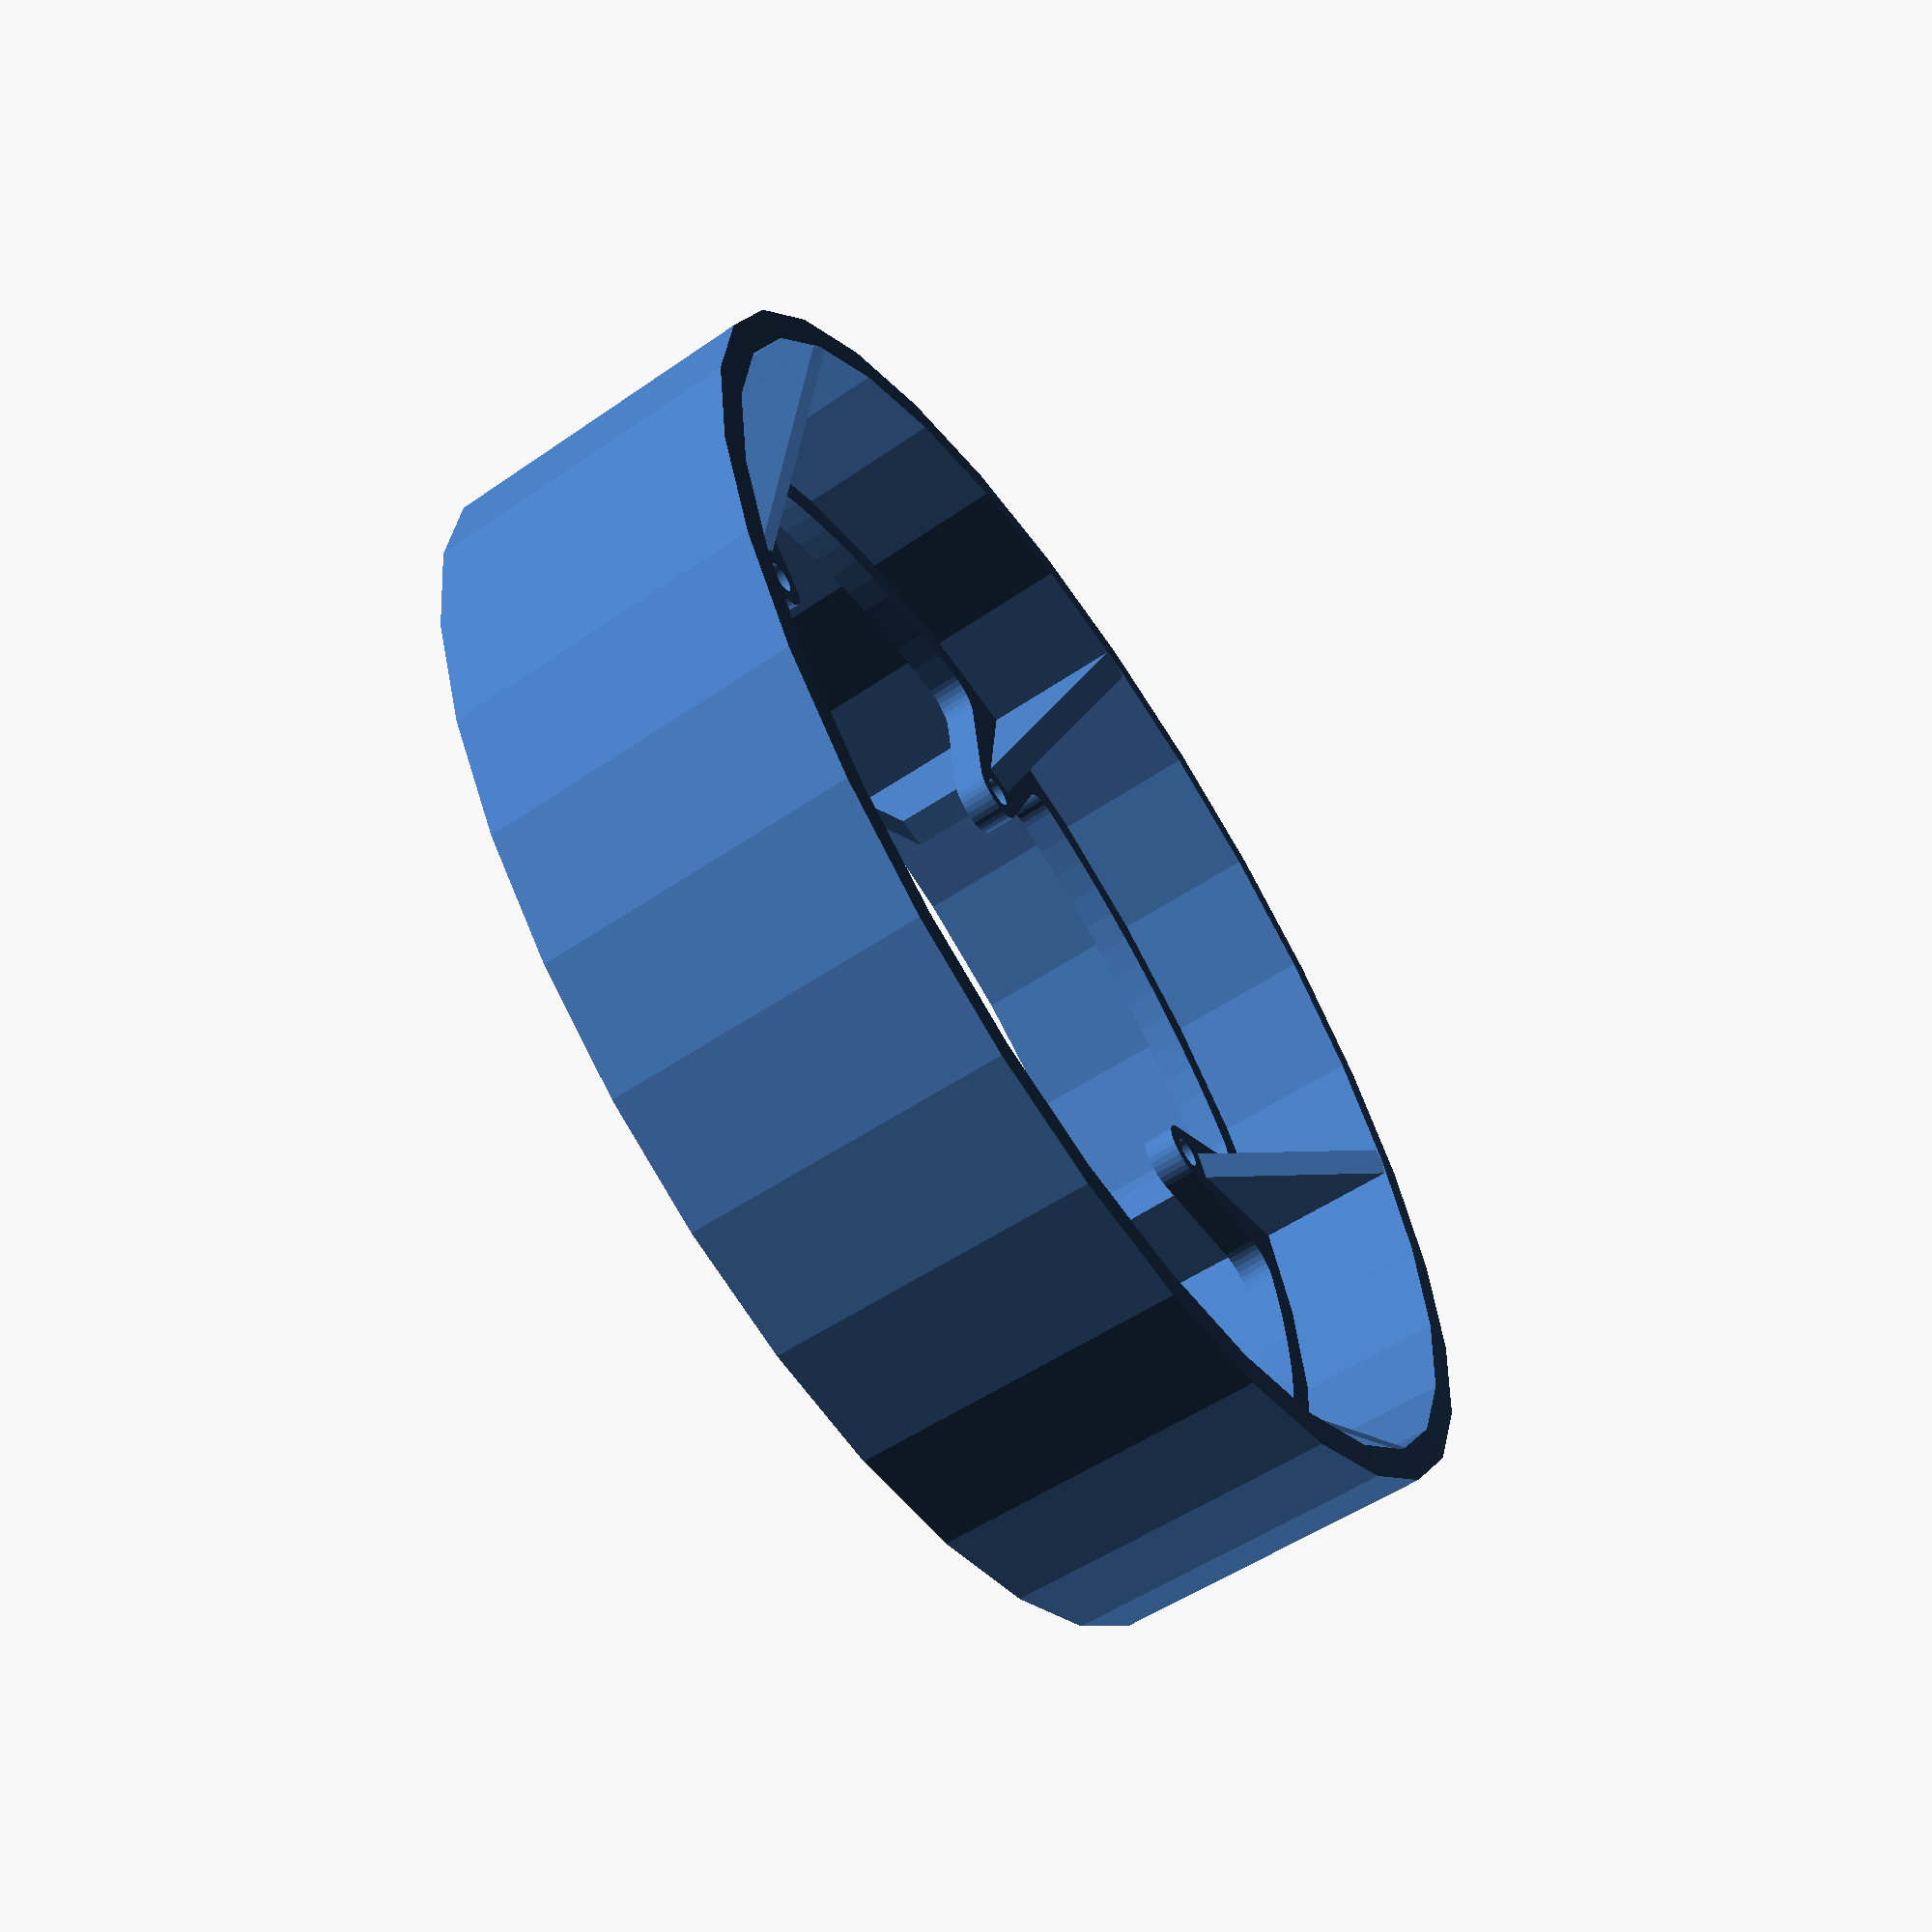
<openscad>
// Generated by Parametrix
ca_vaxis_holder_facePetal_000 = [ [ 37.9731, 0.0000 ],[ 37.9211, 1.9874 ],[ 37.7651, 3.9693 ],[ 37.5056, 5.9403 ],[ 37.1433, 7.8951 ],[ 36.6792, 9.8282 ],[ 36.1146, 11.7343 ],[ 35.4510, 13.6084 ],[ 34.6902, 15.4451 ],[ 33.8343, 17.2394 ],[ 32.8857, 18.9866 ],[ 31.8469, 20.6816 ],[ 30.7209, 22.3200 ],[ 29.5107, 23.8973 ],[ 28.2195, 25.4090 ],[ 26.8511, 26.8511 ],[ 25.4090, 28.2195 ],[ 23.8973, 29.5107 ],[ 22.3200, 30.7209 ],[ 20.6816, 31.8469 ],[ 18.9866, 32.8857 ],[ 17.2394, 33.8343 ],[ 15.4451, 34.6902 ],[ 13.6084, 35.4510 ],[ 11.7343, 36.1146 ],[ 9.8282, 36.6792 ],[ 7.8951, 37.1433 ],[ 5.9403, 37.5056 ],[ 3.9693, 37.7651 ],[ 1.9874, 37.9211 ],[ 0.0000, 37.9731 ],[ -1.9874, 37.9211 ],[ -3.9693, 37.7651 ],[ -5.9403, 37.5056 ],[ -7.8951, 37.1433 ],[ -9.8282, 36.6792 ],[ -11.7343, 36.1146 ],[ -13.6084, 35.4510 ],[ -15.4451, 34.6902 ],[ -17.2394, 33.8343 ],[ -18.9866, 32.8857 ],[ -20.6816, 31.8469 ],[ -22.3200, 30.7209 ],[ -23.8973, 29.5107 ],[ -25.4090, 28.2195 ],[ -26.8511, 26.8511 ],[ -28.2195, 25.4090 ],[ -29.5107, 23.8973 ],[ -30.7209, 22.3200 ],[ -31.8469, 20.6816 ],[ -32.8857, 18.9866 ],[ -33.8343, 17.2394 ],[ -34.6902, 15.4451 ],[ -35.4510, 13.6084 ],[ -36.1146, 11.7343 ],[ -36.6792, 9.8282 ],[ -37.1433, 7.8951 ],[ -37.5056, 5.9403 ],[ -37.7651, 3.9693 ],[ -37.9211, 1.9874 ],[ -37.9731, 0.0000 ],[ -37.9211, -1.9874 ],[ -37.7651, -3.9693 ],[ -37.5056, -5.9403 ],[ -37.1433, -7.8951 ],[ -36.6792, -9.8282 ],[ -36.1146, -11.7343 ],[ -35.4510, -13.6084 ],[ -34.6902, -15.4451 ],[ -33.8343, -17.2394 ],[ -32.8857, -18.9866 ],[ -31.8469, -20.6816 ],[ -30.7209, -22.3200 ],[ -29.5107, -23.8973 ],[ -28.2195, -25.4090 ],[ -26.8511, -26.8511 ],[ -25.4090, -28.2195 ],[ -23.8973, -29.5107 ],[ -22.3200, -30.7209 ],[ -20.6816, -31.8469 ],[ -18.9866, -32.8857 ],[ -17.2394, -33.8343 ],[ -15.4451, -34.6902 ],[ -13.6084, -35.4510 ],[ -11.7343, -36.1146 ],[ -9.8282, -36.6792 ],[ -7.8951, -37.1433 ],[ -5.9403, -37.5056 ],[ -3.9693, -37.7651 ],[ -1.9874, -37.9211 ],[ -0.0000, -37.9731 ],[ 1.9874, -37.9211 ],[ 3.9693, -37.7651 ],[ 5.9403, -37.5056 ],[ 7.8951, -37.1433 ],[ 9.8282, -36.6792 ],[ 11.7343, -36.1146 ],[ 13.6084, -35.4510 ],[ 15.4451, -34.6902 ],[ 17.2394, -33.8343 ],[ 18.9866, -32.8857 ],[ 20.6816, -31.8469 ],[ 22.3200, -30.7209 ],[ 23.8973, -29.5107 ],[ 25.4090, -28.2195 ],[ 26.8511, -26.8511 ],[ 28.2195, -25.4090 ],[ 29.5107, -23.8973 ],[ 30.7209, -22.3200 ],[ 31.8469, -20.6816 ],[ 32.8857, -18.9866 ],[ 33.8343, -17.2394 ],[ 34.6902, -15.4451 ],[ 35.4510, -13.6084 ],[ 36.1146, -11.7343 ],[ 36.6792, -9.8282 ],[ 37.1433, -7.8951 ],[ 37.5056, -5.9403 ],[ 37.7651, -3.9693 ],[ 37.9211, -1.9874 ],[ 37.9731, 0.0000 ] ];
cb_vaxis_holder_facePetal_000 = [  0, 1, 2, 3, 4, 5, 6, 7, 8, 9, 10, 11, 12, 13, 14, 15, 16, 17, 18, 19, 20, 21, 22, 23, 24, 25, 26, 27, 28, 29, 30, 31, 32, 33, 34, 35, 36, 37, 38, 39, 40, 41, 42, 43, 44, 45, 46, 47, 48, 49, 50, 51, 52, 53, 54, 55, 56, 57, 58, 59, 60, 61, 62, 63, 64, 65, 66, 67, 68, 69, 70, 71, 72, 73, 74, 75, 76, 77, 78, 79, 80, 81, 82, 83, 84, 85, 86, 87, 88, 89, 90, 91, 92, 93, 94, 95, 96, 97, 98, 99, 100, 101, 102, 103, 104, 105, 106, 107, 108, 109, 110, 111, 112, 113, 114, 115, 116, 117, 118, 119, 120 ];
ca_vaxis_holder_facePetal_001 = [ [ 33.9776, -3.6000 ],[ 26.5660, -1.9523 ],[ 26.1993, -1.8327 ],[ 25.8624, -1.6450 ],[ 25.5678, -1.3960 ],[ 25.3265, -1.0951 ],[ 25.1474, -0.7535 ],[ 25.0372, -0.3839 ],[ 25.0000, -0.0000 ],[ 25.0372, 0.3839 ],[ 25.1474, 0.7535 ],[ 25.3265, 1.0951 ],[ 25.5678, 1.3960 ],[ 25.8624, 1.6450 ],[ 26.1993, 1.8327 ],[ 26.5660, 1.9523 ],[ 33.9776, 3.6000 ],[ 34.3376, 3.7167 ],[ 34.6692, 3.8991 ],[ 34.9605, 4.1408 ],[ 35.2010, 4.4329 ],[ 35.3822, 4.7652 ],[ 35.4975, 5.1256 ],[ 35.5429, 5.5014 ],[ 35.5167, 5.8789 ],[ 35.1374, 7.8336 ],[ 34.6505, 9.7643 ],[ 34.0577, 11.6652 ],[ 33.3606, 13.5303 ],[ 32.5615, 15.3541 ],[ 31.6628, 17.1309 ],[ 30.6672, 18.8553 ],[ 29.5778, 20.5220 ],[ 28.3979, 22.1260 ],[ 27.1312, 23.6622 ],[ 25.7814, 25.1261 ],[ 24.3528, 26.5131 ],[ 22.8497, 27.8189 ],[ 22.5358, 28.0304 ],[ 22.1877, 28.1790 ],[ 21.8179, 28.2593 ],[ 21.4395, 28.2685 ],[ 21.0662, 28.2063 ],[ 20.7113, 28.0748 ],[ 20.3875, 27.8789 ],[ 20.1065, 27.6255 ],[ 14.9738, 22.0307 ],[ 14.6868, 21.7729 ],[ 14.3558, 21.5750 ],[ 13.9929, 21.4444 ],[ 13.6116, 21.3858 ],[ 13.2263, 21.4015 ],[ 12.8511, 21.4909 ],[ 12.5000, 21.6506 ],[ 12.1861, 21.8748 ],[ 11.9211, 22.1550 ],[ 11.7148, 22.4809 ],[ 11.5749, 22.8404 ],[ 11.5066, 23.2200 ],[ 11.5125, 23.6056 ],[ 11.5922, 23.9830 ],[ 13.8711, 31.2254 ],[ 13.9501, 31.5956 ],[ 13.9579, 31.9740 ],[ 13.8942, 32.3470 ],[ 13.7615, 32.7014 ],[ 13.5643, 33.0245 ],[ 13.3098, 33.3046 ],[ 13.0071, 33.5318 ],[ 12.6671, 33.6979 ],[ 10.7846, 34.3467 ],[ 8.8691, 34.8904 ],[ 6.9265, 35.3274 ],[ 4.9627, 35.6563 ],[ 2.9837, 35.8761 ],[ 0.9956, 35.9862 ],[ -0.9956, 35.9862 ],[ -2.9837, 35.8761 ],[ -4.9627, 35.6563 ],[ -6.9265, 35.3274 ],[ -8.8691, 34.8904 ],[ -10.7846, 34.3467 ],[ -12.6671, 33.6979 ],[ -13.0071, 33.5318 ],[ -13.3098, 33.3046 ],[ -13.5643, 33.0245 ],[ -13.7615, 32.7014 ],[ -13.8942, 32.3470 ],[ -13.9579, 31.9740 ],[ -13.9501, 31.5956 ],[ -13.8711, 31.2254 ],[ -11.5922, 23.9830 ],[ -11.5125, 23.6056 ],[ -11.5066, 23.2200 ],[ -11.5749, 22.8404 ],[ -11.7148, 22.4809 ],[ -11.9211, 22.1550 ],[ -12.1861, 21.8748 ],[ -12.5000, 21.6506 ],[ -12.8511, 21.4909 ],[ -13.2263, 21.4015 ],[ -13.6116, 21.3858 ],[ -13.9929, 21.4444 ],[ -14.3558, 21.5750 ],[ -14.6868, 21.7729 ],[ -14.9738, 22.0307 ],[ -20.1065, 27.6255 ],[ -20.3875, 27.8789 ],[ -20.7113, 28.0748 ],[ -21.0662, 28.2063 ],[ -21.4395, 28.2685 ],[ -21.8179, 28.2593 ],[ -22.1877, 28.1790 ],[ -22.5358, 28.0304 ],[ -22.8497, 27.8189 ],[ -24.3528, 26.5131 ],[ -25.7814, 25.1261 ],[ -27.1312, 23.6622 ],[ -28.3979, 22.1260 ],[ -29.5778, 20.5220 ],[ -30.6672, 18.8553 ],[ -31.6628, 17.1309 ],[ -32.5615, 15.3541 ],[ -33.3606, 13.5303 ],[ -34.0577, 11.6652 ],[ -34.6505, 9.7643 ],[ -35.1374, 7.8336 ],[ -35.5167, 5.8789 ],[ -35.5429, 5.5014 ],[ -35.4975, 5.1256 ],[ -35.3822, 4.7652 ],[ -35.2010, 4.4329 ],[ -34.9605, 4.1408 ],[ -34.6692, 3.8991 ],[ -34.3376, 3.7167 ],[ -33.9776, 3.6000 ],[ -26.5660, 1.9523 ],[ -26.1993, 1.8327 ],[ -25.8624, 1.6450 ],[ -25.5678, 1.3960 ],[ -25.3265, 1.0951 ],[ -25.1474, 0.7535 ],[ -25.0372, 0.3839 ],[ -25.0000, 0.0000 ],[ -25.0372, -0.3839 ],[ -25.1474, -0.7535 ],[ -25.3265, -1.0951 ],[ -25.5678, -1.3960 ],[ -25.8624, -1.6450 ],[ -26.1993, -1.8327 ],[ -26.5660, -1.9523 ],[ -33.9776, -3.6000 ],[ -34.3376, -3.7167 ],[ -34.6692, -3.8991 ],[ -34.9605, -4.1408 ],[ -35.2010, -4.4329 ],[ -35.3822, -4.7652 ],[ -35.4975, -5.1256 ],[ -35.5429, -5.5014 ],[ -35.5167, -5.8789 ],[ -35.1374, -7.8336 ],[ -34.6505, -9.7643 ],[ -34.0577, -11.6652 ],[ -33.3606, -13.5303 ],[ -32.5615, -15.3541 ],[ -31.6628, -17.1309 ],[ -30.6672, -18.8553 ],[ -29.5778, -20.5220 ],[ -28.3979, -22.1260 ],[ -27.1312, -23.6622 ],[ -25.7814, -25.1261 ],[ -24.3528, -26.5131 ],[ -22.8497, -27.8189 ],[ -22.5358, -28.0304 ],[ -22.1877, -28.1790 ],[ -21.8179, -28.2593 ],[ -21.4395, -28.2685 ],[ -21.0662, -28.2063 ],[ -20.7113, -28.0748 ],[ -20.3875, -27.8789 ],[ -20.1065, -27.6255 ],[ -14.9738, -22.0307 ],[ -14.6868, -21.7729 ],[ -14.3558, -21.5750 ],[ -13.9929, -21.4444 ],[ -13.6116, -21.3858 ],[ -13.2263, -21.4015 ],[ -12.8511, -21.4909 ],[ -12.5000, -21.6506 ],[ -12.1861, -21.8748 ],[ -11.9211, -22.1550 ],[ -11.7148, -22.4809 ],[ -11.5749, -22.8404 ],[ -11.5066, -23.2200 ],[ -11.5125, -23.6056 ],[ -11.5922, -23.9830 ],[ -13.8711, -31.2254 ],[ -13.9501, -31.5956 ],[ -13.9579, -31.9740 ],[ -13.8942, -32.3470 ],[ -13.7615, -32.7014 ],[ -13.5643, -33.0245 ],[ -13.3098, -33.3046 ],[ -13.0071, -33.5318 ],[ -12.6671, -33.6979 ],[ -10.7846, -34.3467 ],[ -8.8691, -34.8904 ],[ -6.9265, -35.3274 ],[ -4.9627, -35.6563 ],[ -2.9837, -35.8761 ],[ -0.9956, -35.9862 ],[ 0.9956, -35.9862 ],[ 2.9837, -35.8761 ],[ 4.9627, -35.6563 ],[ 6.9265, -35.3274 ],[ 8.8691, -34.8904 ],[ 10.7846, -34.3467 ],[ 12.6671, -33.6979 ],[ 13.0071, -33.5318 ],[ 13.3098, -33.3046 ],[ 13.5643, -33.0245 ],[ 13.7615, -32.7014 ],[ 13.8942, -32.3470 ],[ 13.9579, -31.9740 ],[ 13.9501, -31.5956 ],[ 13.8711, -31.2254 ],[ 11.5922, -23.9830 ],[ 11.5125, -23.6056 ],[ 11.5066, -23.2200 ],[ 11.5749, -22.8404 ],[ 11.7148, -22.4809 ],[ 11.9211, -22.1550 ],[ 12.1861, -21.8748 ],[ 12.5000, -21.6506 ],[ 12.8511, -21.4909 ],[ 13.2263, -21.4015 ],[ 13.6116, -21.3858 ],[ 13.9929, -21.4444 ],[ 14.3558, -21.5750 ],[ 14.6868, -21.7729 ],[ 14.9738, -22.0307 ],[ 20.1065, -27.6255 ],[ 20.3875, -27.8789 ],[ 20.7113, -28.0748 ],[ 21.0662, -28.2063 ],[ 21.4395, -28.2685 ],[ 21.8179, -28.2593 ],[ 22.1877, -28.1790 ],[ 22.5358, -28.0304 ],[ 22.8497, -27.8189 ],[ 24.3528, -26.5131 ],[ 25.7814, -25.1261 ],[ 27.1312, -23.6622 ],[ 28.3979, -22.1260 ],[ 29.5778, -20.5220 ],[ 30.6672, -18.8553 ],[ 31.6628, -17.1309 ],[ 32.5615, -15.3541 ],[ 33.3606, -13.5303 ],[ 34.0577, -11.6652 ],[ 34.6505, -9.7643 ],[ 35.1374, -7.8336 ],[ 35.5167, -5.8789 ],[ 35.5429, -5.5014 ],[ 35.4975, -5.1256 ],[ 35.3822, -4.7652 ],[ 35.2010, -4.4329 ],[ 34.9605, -4.1408 ],[ 34.6692, -3.8991 ],[ 34.3376, -3.7167 ],[ 33.9776, -3.6000 ] ];
cb_vaxis_holder_facePetal_001 = [  121, 122, 123, 124, 125, 126, 127, 128, 129, 130, 131, 132, 133, 134, 135, 136, 137, 138, 139, 140, 141, 142, 143, 144, 145, 146, 147, 148, 149, 150, 151, 152, 153, 154, 155, 156, 157, 158, 159, 160, 161, 162, 163, 164, 165, 166, 167, 168, 169, 170, 171, 172, 173, 174, 175, 176, 177, 178, 179, 180, 181, 182, 183, 184, 185, 186, 187, 188, 189, 190, 191, 192, 193, 194, 195, 196, 197, 198, 199, 200, 201, 202, 203, 204, 205, 206, 207, 208, 209, 210, 211, 212, 213, 214, 215, 216, 217, 218, 219, 220, 221, 222, 223, 224, 225, 226, 227, 228, 229, 230, 231, 232, 233, 234, 235, 236, 237, 238, 239, 240, 241, 242, 243, 244, 245, 246, 247, 248, 249, 250, 251, 252, 253, 254, 255, 256, 257, 258, 259, 260, 261, 262, 263, 264, 265, 266, 267, 268, 269, 270, 271, 272, 273, 274, 275, 276, 277, 278, 279, 280, 281, 282, 283, 284, 285, 286, 287, 288, 289, 290, 291, 292, 293, 294, 295, 296, 297, 298, 299, 300, 301, 302, 303, 304, 305, 306, 307, 308, 309, 310, 311, 312, 313, 314, 315, 316, 317, 318, 319, 320, 321, 322, 323, 324, 325, 326, 327, 328, 329, 330, 331, 332, 333, 334, 335, 336, 337, 338, 339, 340, 341, 342, 343, 344, 345, 346, 347, 348, 349, 350, 351, 352, 353, 354, 355, 356, 357, 358, 359, 360, 361, 362, 363, 364, 365, 366, 367, 368, 369, 370, 371, 372, 373, 374, 375, 376, 377, 378, 379, 380, 381, 382, 383, 384, 385, 386, 387, 388, 389, 390, 391 ];
ca_vaxis_holder_facePetal_002 = [ [ 28.0000, 0.0000 ],[ 27.9808, 0.1951 ],[ 27.9239, 0.3827 ],[ 27.8315, 0.5556 ],[ 27.7071, 0.7071 ],[ 27.5556, 0.8315 ],[ 27.3827, 0.9239 ],[ 27.1951, 0.9808 ],[ 27.0000, 1.0000 ],[ 26.8049, 0.9808 ],[ 26.6173, 0.9239 ],[ 26.4444, 0.8315 ],[ 26.2929, 0.7071 ],[ 26.1685, 0.5556 ],[ 26.0761, 0.3827 ],[ 26.0192, 0.1951 ],[ 26.0000, 0.0000 ],[ 26.0192, -0.1951 ],[ 26.0761, -0.3827 ],[ 26.1685, -0.5556 ],[ 26.2929, -0.7071 ],[ 26.4444, -0.8315 ],[ 26.6173, -0.9239 ],[ 26.8049, -0.9808 ],[ 27.0000, -1.0000 ],[ 27.1951, -0.9808 ],[ 27.3827, -0.9239 ],[ 27.5556, -0.8315 ],[ 27.7071, -0.7071 ],[ 27.8315, -0.5556 ],[ 27.9239, -0.3827 ],[ 27.9808, -0.1951 ],[ 28.0000, 0.0000 ] ];
cb_vaxis_holder_facePetal_002 = [  392, 393, 394, 395, 396, 397, 398, 399, 400, 401, 402, 403, 404, 405, 406, 407, 408, 409, 410, 411, 412, 413, 414, 415, 416, 417, 418, 419, 420, 421, 422, 423, 424 ];
ca_vaxis_holder_facePetal_003 = [ [ 14.5000, 23.3827 ],[ 14.4808, 23.5778 ],[ 14.4239, 23.7654 ],[ 14.3315, 23.9383 ],[ 14.2071, 24.0898 ],[ 14.0556, 24.2142 ],[ 13.8827, 24.3066 ],[ 13.6951, 24.3635 ],[ 13.5000, 24.3827 ],[ 13.3049, 24.3635 ],[ 13.1173, 24.3066 ],[ 12.9444, 24.2142 ],[ 12.7929, 24.0898 ],[ 12.6685, 23.9383 ],[ 12.5761, 23.7654 ],[ 12.5192, 23.5778 ],[ 12.5000, 23.3827 ],[ 12.5192, 23.1876 ],[ 12.5761, 23.0000 ],[ 12.6685, 22.8271 ],[ 12.7929, 22.6756 ],[ 12.9444, 22.5512 ],[ 13.1173, 22.4588 ],[ 13.3049, 22.4019 ],[ 13.5000, 22.3827 ],[ 13.6951, 22.4019 ],[ 13.8827, 22.4588 ],[ 14.0556, 22.5512 ],[ 14.2071, 22.6756 ],[ 14.3315, 22.8271 ],[ 14.4239, 23.0000 ],[ 14.4808, 23.1876 ],[ 14.5000, 23.3827 ] ];
cb_vaxis_holder_facePetal_003 = [  425, 426, 427, 428, 429, 430, 431, 432, 433, 434, 435, 436, 437, 438, 439, 440, 441, 442, 443, 444, 445, 446, 447, 448, 449, 450, 451, 452, 453, 454, 455, 456, 457 ];
ca_vaxis_holder_facePetal_004 = [ [ -12.5000, 23.3827 ],[ -12.5192, 23.5778 ],[ -12.5761, 23.7654 ],[ -12.6685, 23.9383 ],[ -12.7929, 24.0898 ],[ -12.9444, 24.2142 ],[ -13.1173, 24.3066 ],[ -13.3049, 24.3635 ],[ -13.5000, 24.3827 ],[ -13.6951, 24.3635 ],[ -13.8827, 24.3066 ],[ -14.0556, 24.2142 ],[ -14.2071, 24.0898 ],[ -14.3315, 23.9383 ],[ -14.4239, 23.7654 ],[ -14.4808, 23.5778 ],[ -14.5000, 23.3827 ],[ -14.4808, 23.1876 ],[ -14.4239, 23.0000 ],[ -14.3315, 22.8271 ],[ -14.2071, 22.6756 ],[ -14.0556, 22.5512 ],[ -13.8827, 22.4588 ],[ -13.6951, 22.4019 ],[ -13.5000, 22.3827 ],[ -13.3049, 22.4019 ],[ -13.1173, 22.4588 ],[ -12.9444, 22.5512 ],[ -12.7929, 22.6756 ],[ -12.6685, 22.8271 ],[ -12.5761, 23.0000 ],[ -12.5192, 23.1876 ],[ -12.5000, 23.3827 ] ];
cb_vaxis_holder_facePetal_004 = [  458, 459, 460, 461, 462, 463, 464, 465, 466, 467, 468, 469, 470, 471, 472, 473, 474, 475, 476, 477, 478, 479, 480, 481, 482, 483, 484, 485, 486, 487, 488, 489, 490 ];
ca_vaxis_holder_facePetal_005 = [ [ -26.0000, 0.0000 ],[ -26.0192, 0.1951 ],[ -26.0761, 0.3827 ],[ -26.1685, 0.5556 ],[ -26.2929, 0.7071 ],[ -26.4444, 0.8315 ],[ -26.6173, 0.9239 ],[ -26.8049, 0.9808 ],[ -27.0000, 1.0000 ],[ -27.1951, 0.9808 ],[ -27.3827, 0.9239 ],[ -27.5556, 0.8315 ],[ -27.7071, 0.7071 ],[ -27.8315, 0.5556 ],[ -27.9239, 0.3827 ],[ -27.9808, 0.1951 ],[ -28.0000, 0.0000 ],[ -27.9808, -0.1951 ],[ -27.9239, -0.3827 ],[ -27.8315, -0.5556 ],[ -27.7071, -0.7071 ],[ -27.5556, -0.8315 ],[ -27.3827, -0.9239 ],[ -27.1951, -0.9808 ],[ -27.0000, -1.0000 ],[ -26.8049, -0.9808 ],[ -26.6173, -0.9239 ],[ -26.4444, -0.8315 ],[ -26.2929, -0.7071 ],[ -26.1685, -0.5556 ],[ -26.0761, -0.3827 ],[ -26.0192, -0.1951 ],[ -26.0000, 0.0000 ] ];
cb_vaxis_holder_facePetal_005 = [  491, 492, 493, 494, 495, 496, 497, 498, 499, 500, 501, 502, 503, 504, 505, 506, 507, 508, 509, 510, 511, 512, 513, 514, 515, 516, 517, 518, 519, 520, 521, 522, 523 ];
ca_vaxis_holder_facePetal_006 = [ [ -12.5000, -23.3827 ],[ -12.5192, -23.1876 ],[ -12.5761, -23.0000 ],[ -12.6685, -22.8271 ],[ -12.7929, -22.6756 ],[ -12.9444, -22.5512 ],[ -13.1173, -22.4588 ],[ -13.3049, -22.4019 ],[ -13.5000, -22.3827 ],[ -13.6951, -22.4019 ],[ -13.8827, -22.4588 ],[ -14.0556, -22.5512 ],[ -14.2071, -22.6756 ],[ -14.3315, -22.8271 ],[ -14.4239, -23.0000 ],[ -14.4808, -23.1876 ],[ -14.5000, -23.3827 ],[ -14.4808, -23.5778 ],[ -14.4239, -23.7654 ],[ -14.3315, -23.9383 ],[ -14.2071, -24.0898 ],[ -14.0556, -24.2142 ],[ -13.8827, -24.3066 ],[ -13.6951, -24.3635 ],[ -13.5000, -24.3827 ],[ -13.3049, -24.3635 ],[ -13.1173, -24.3066 ],[ -12.9444, -24.2142 ],[ -12.7929, -24.0898 ],[ -12.6685, -23.9383 ],[ -12.5761, -23.7654 ],[ -12.5192, -23.5778 ],[ -12.5000, -23.3827 ] ];
cb_vaxis_holder_facePetal_006 = [  524, 525, 526, 527, 528, 529, 530, 531, 532, 533, 534, 535, 536, 537, 538, 539, 540, 541, 542, 543, 544, 545, 546, 547, 548, 549, 550, 551, 552, 553, 554, 555, 556 ];
ca_vaxis_holder_facePetal_007 = [ [ 14.5000, -23.3827 ],[ 14.4808, -23.1876 ],[ 14.4239, -23.0000 ],[ 14.3315, -22.8271 ],[ 14.2071, -22.6756 ],[ 14.0556, -22.5512 ],[ 13.8827, -22.4588 ],[ 13.6951, -22.4019 ],[ 13.5000, -22.3827 ],[ 13.3049, -22.4019 ],[ 13.1173, -22.4588 ],[ 12.9444, -22.5512 ],[ 12.7929, -22.6756 ],[ 12.6685, -22.8271 ],[ 12.5761, -23.0000 ],[ 12.5192, -23.1876 ],[ 12.5000, -23.3827 ],[ 12.5192, -23.5778 ],[ 12.5761, -23.7654 ],[ 12.6685, -23.9383 ],[ 12.7929, -24.0898 ],[ 12.9444, -24.2142 ],[ 13.1173, -24.3066 ],[ 13.3049, -24.3635 ],[ 13.5000, -24.3827 ],[ 13.6951, -24.3635 ],[ 13.8827, -24.3066 ],[ 14.0556, -24.2142 ],[ 14.2071, -24.0898 ],[ 14.3315, -23.9383 ],[ 14.4239, -23.7654 ],[ 14.4808, -23.5778 ],[ 14.5000, -23.3827 ] ];
cb_vaxis_holder_facePetal_007 = [  557, 558, 559, 560, 561, 562, 563, 564, 565, 566, 567, 568, 569, 570, 571, 572, 573, 574, 575, 576, 577, 578, 579, 580, 581, 582, 583, 584, 585, 586, 587, 588, 589 ];
a_vaxis_holder_facePetal = concat(ca_vaxis_holder_facePetal_000, ca_vaxis_holder_facePetal_001, ca_vaxis_holder_facePetal_002, ca_vaxis_holder_facePetal_003, ca_vaxis_holder_facePetal_004, ca_vaxis_holder_facePetal_005, ca_vaxis_holder_facePetal_006, ca_vaxis_holder_facePetal_007);
b_vaxis_holder_facePetal = [cb_vaxis_holder_facePetal_000, cb_vaxis_holder_facePetal_001, cb_vaxis_holder_facePetal_002, cb_vaxis_holder_facePetal_003, cb_vaxis_holder_facePetal_004, cb_vaxis_holder_facePetal_005, cb_vaxis_holder_facePetal_006, cb_vaxis_holder_facePetal_007];
ca_vaxis_holder_faceOuter_000 = [ [ 37.0128, -1.0000 ],[ 38.0255, -1.0000 ],[ 38.2611, -9.9966 ],[ 40.2604, -9.9442 ],[ 39.7369, 10.0489 ],[ 37.7375, 9.9966 ],[ 37.9731, 1.0000 ],[ 37.0128, 1.0000 ],[ 37.0128, -1.0000 ] ];
cb_vaxis_holder_faceOuter_000 = [  0, 1, 2, 3, 4, 5, 6, 7, 8 ];
a_vaxis_holder_faceOuter = concat(ca_vaxis_holder_faceOuter_000);
b_vaxis_holder_faceOuter = [cb_vaxis_holder_faceOuter_000];
ca_vaxis_holder_faceButtress1_000 = [ [ 29.0000, -1.0000 ],[ 38.0255, -1.0000 ],[ 38.2611, -9.9966 ],[ 29.0000, -1.0000 ] ];
cb_vaxis_holder_faceButtress1_000 = [  0, 1, 2, 3 ];
a_vaxis_holder_faceButtress1 = concat(ca_vaxis_holder_faceButtress1_000);
b_vaxis_holder_faceButtress1 = [cb_vaxis_holder_faceButtress1_000];
ca_vaxis_holder_faceButtress2_000 = [ [ 29.0000, 1.0000 ],[ 37.9731, 1.0000 ],[ 37.7375, 9.9966 ],[ 29.0000, 6.0000 ],[ 29.0000, 1.0000 ] ];
cb_vaxis_holder_faceButtress2_000 = [  0, 1, 2, 3, 4 ];
a_vaxis_holder_faceButtress2 = concat(ca_vaxis_holder_faceButtress2_000);
b_vaxis_holder_faceButtress2 = [cb_vaxis_holder_faceButtress2_000];
ca_vaxis_holder_faceButtress12_000 = [ [ 39.0000, 0.0000 ],[ 37.7375, 9.9966 ],[ 29.0000, 6.0000 ],[ 29.0000, 1.0000 ],[ 29.0000, -1.0000 ],[ 38.2611, -9.9966 ],[ 39.0000, 0.0000 ] ];
cb_vaxis_holder_faceButtress12_000 = [  0, 1, 2, 3, 4, 5, 6 ];
a_vaxis_holder_faceButtress12 = concat(ca_vaxis_holder_faceButtress12_000);
b_vaxis_holder_faceButtress12 = [cb_vaxis_holder_faceButtress12_000];

module subpax_vaxis_holder_outer () {
	translate( [ 0, 0, 0 ])
		rotate( [ 0, 0, 0 ])
			   rotate_extrude() polygon(a_vaxis_holder_faceOuter, b_vaxis_holder_faceOuter);
}

module subpax_vaxis_holder_petal () {
	translate( [ 0, 0, -1 ])
		rotate( [ 0, 0, 0 ])
			   linear_extrude(height = 2) polygon(a_vaxis_holder_facePetal, b_vaxis_holder_facePetal);
}

module subpax_vaxis_holder_b2_0 () {
	translate( [ 0, 1, 0 ])
		rotate( [ 90, 0, 0 ])
			   linear_extrude(height = 2) polygon(a_vaxis_holder_faceButtress12, b_vaxis_holder_faceButtress12);
}

module subpax_vaxis_holder_b2_1 () {
	translate( [ -0.8660254037844386, 0.5000000000000001, 0 ])
		rotate( [ 90, 0, 59.99999999999999 ])
			   linear_extrude(height = 2) polygon(a_vaxis_holder_faceButtress12, b_vaxis_holder_faceButtress12);
}

module subpax_vaxis_holder_b2_2 () {
	translate( [ -0.8660254037844387, -0.4999999999999998, 0 ])
		rotate( [ 90, 0, 120.00000000000001 ])
			   linear_extrude(height = 2) polygon(a_vaxis_holder_faceButtress12, b_vaxis_holder_faceButtress12);
}

module subpax_vaxis_holder_b2_3 () {
	translate( [ -1.2246467991473532e-16, -1, 0 ])
		rotate( [ 90, 0, 180 ])
			   linear_extrude(height = 2) polygon(a_vaxis_holder_faceButtress12, b_vaxis_holder_faceButtress12);
}

module subpax_vaxis_holder_b2_4 () {
	translate( [ 0.8660254037844385, -0.5000000000000004, 0 ])
		rotate( [ 90, 0, -120.00000000000004 ])
			   linear_extrude(height = 2) polygon(a_vaxis_holder_faceButtress12, b_vaxis_holder_faceButtress12);
}

module subpax_vaxis_holder_b2_5 () {
	translate( [ 0.866025403784439, 0.49999999999999933, 0 ])
		rotate( [ 90, 0, -60.00000000000005 ])
			   linear_extrude(height = 2) polygon(a_vaxis_holder_faceButtress12, b_vaxis_holder_faceButtress12);
}

module pax_vaxis_holder () {
	union () {
		subpax_vaxis_holder_petal();
subpax_vaxis_holder_outer();
subpax_vaxis_holder_b2_0();
subpax_vaxis_holder_b2_1();
subpax_vaxis_holder_b2_2();
subpax_vaxis_holder_b2_3();
subpax_vaxis_holder_b2_4();
subpax_vaxis_holder_b2_5();
	}
}

pax_vaxis_holder();

</openscad>
<views>
elev=62.0 azim=25.2 roll=123.6 proj=p view=wireframe
</views>
